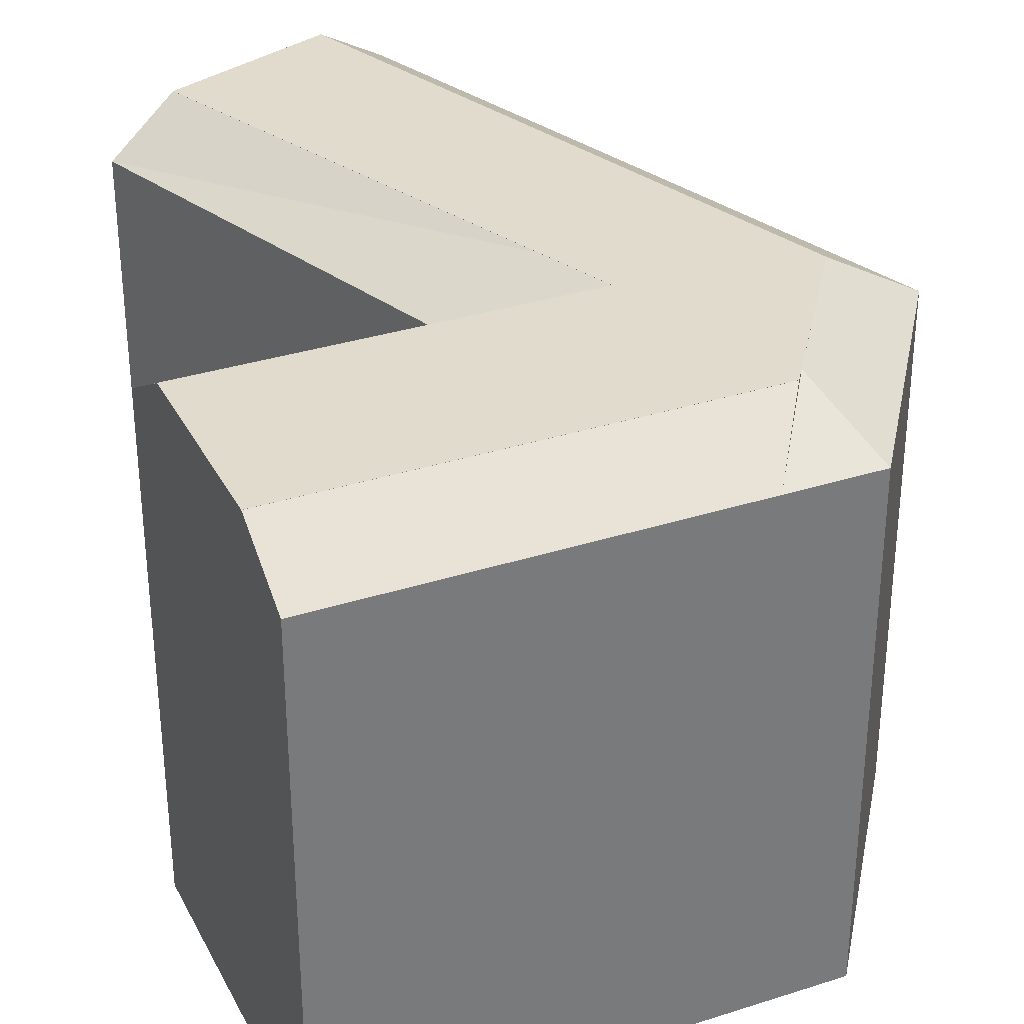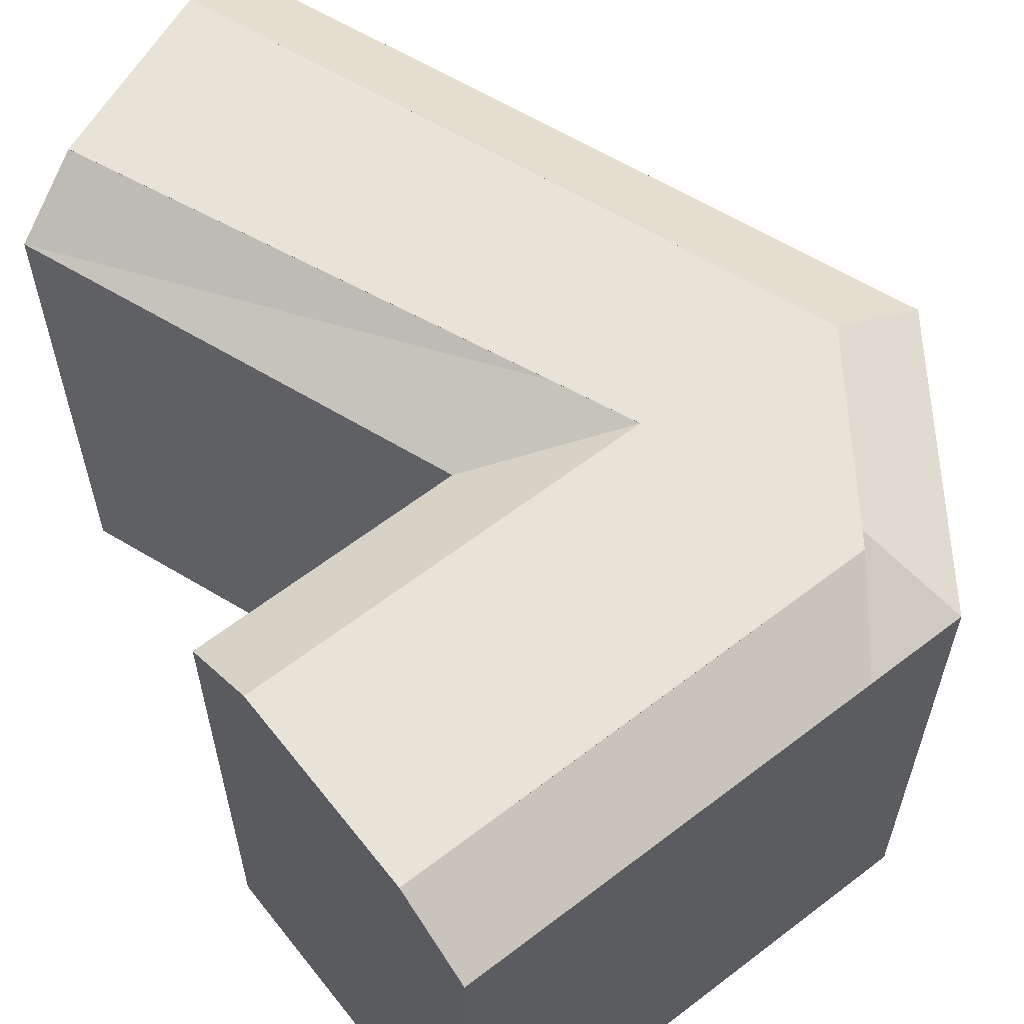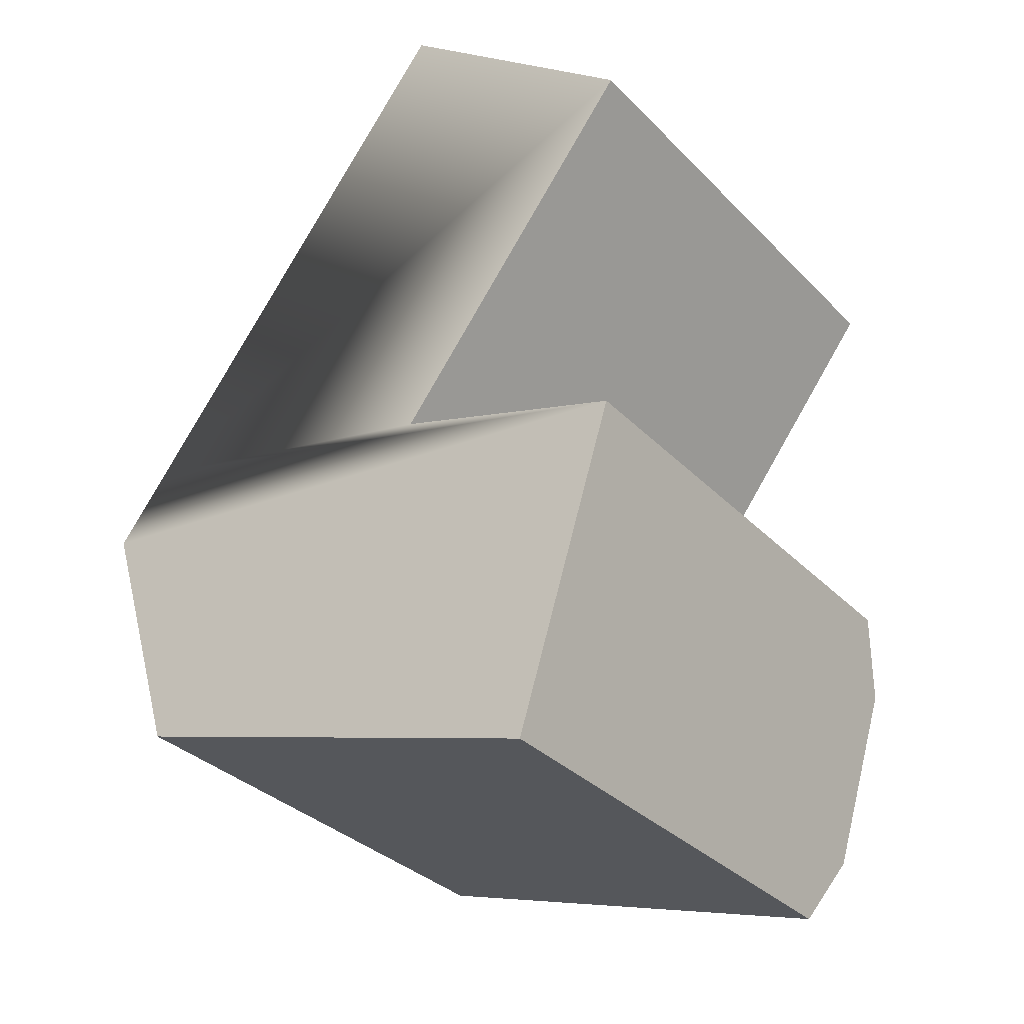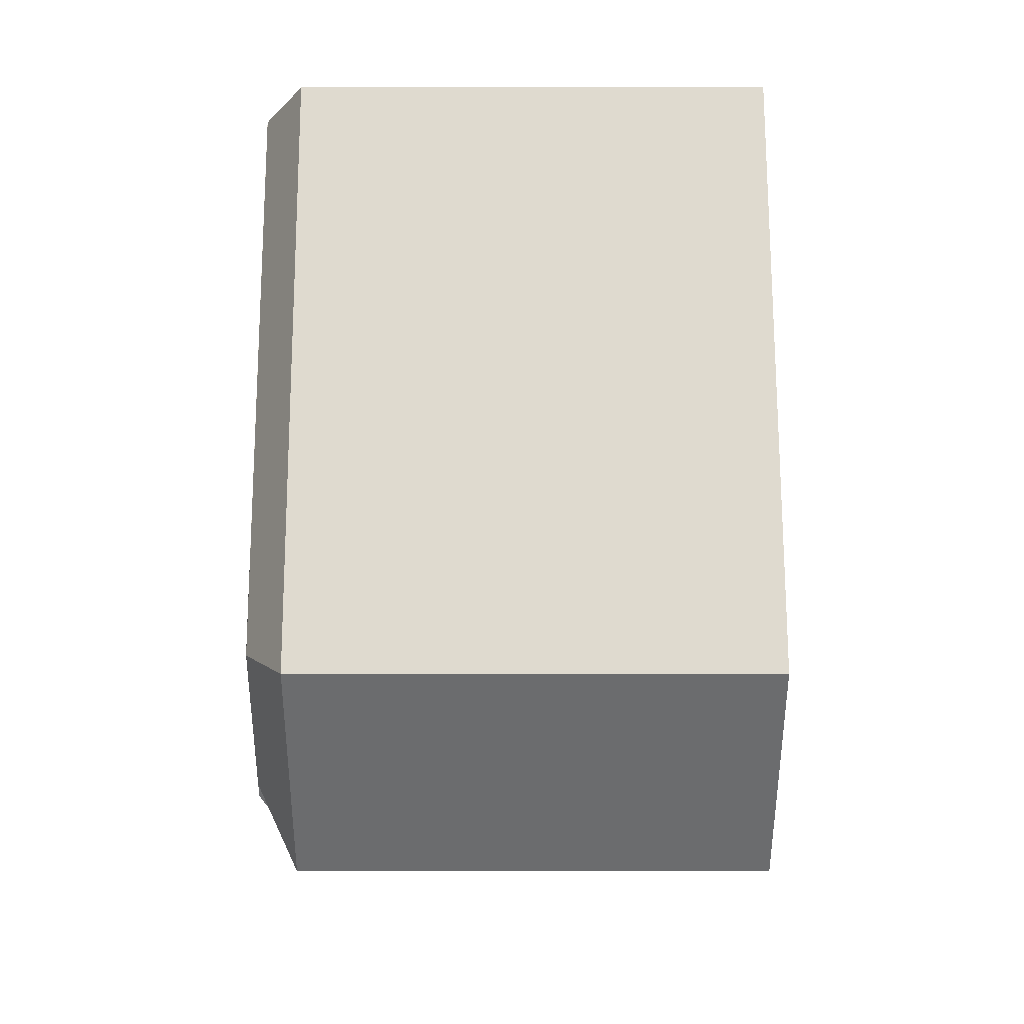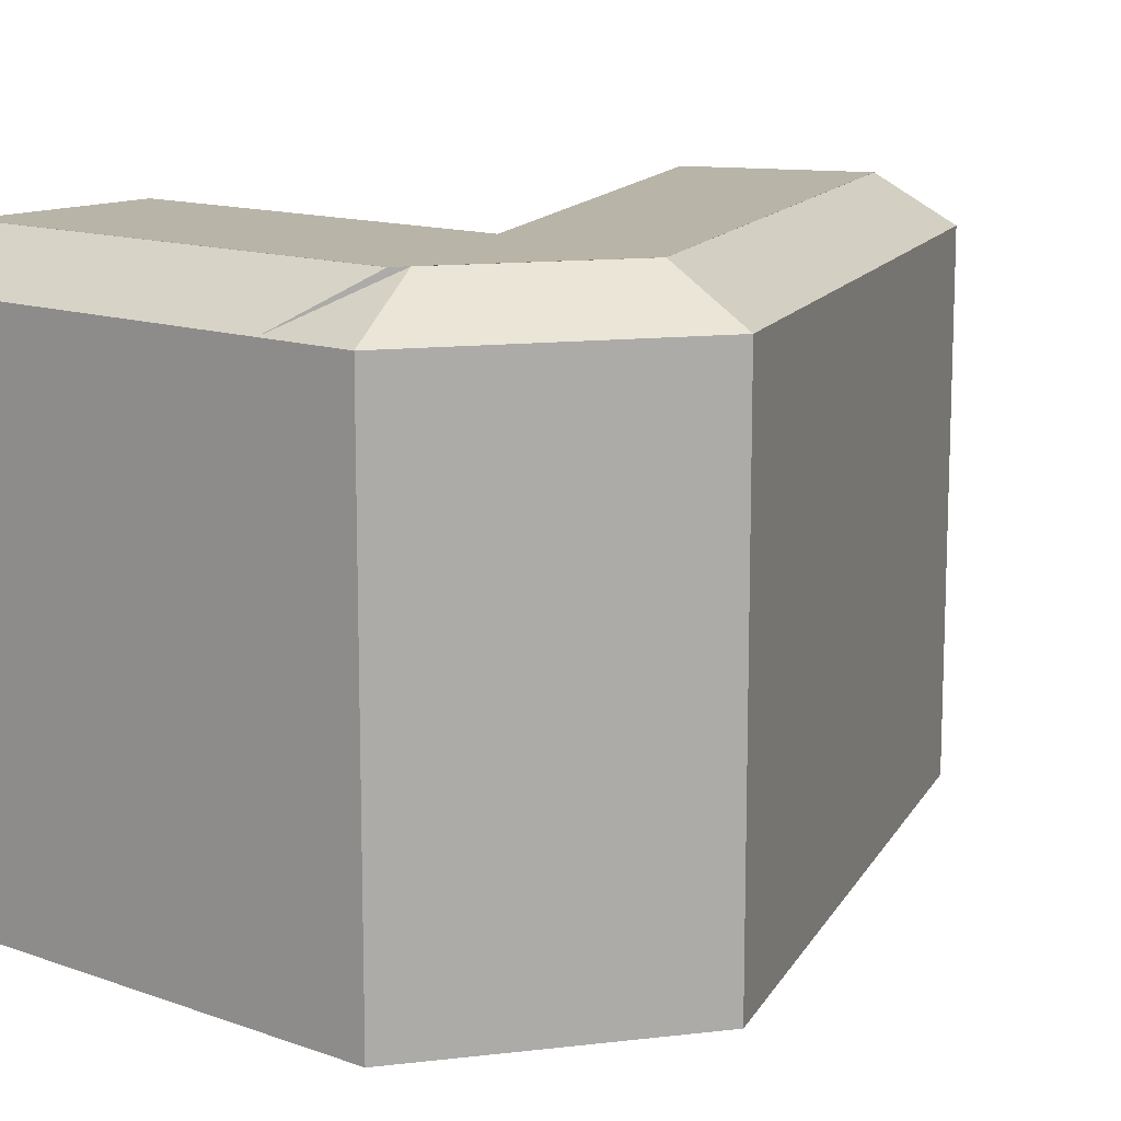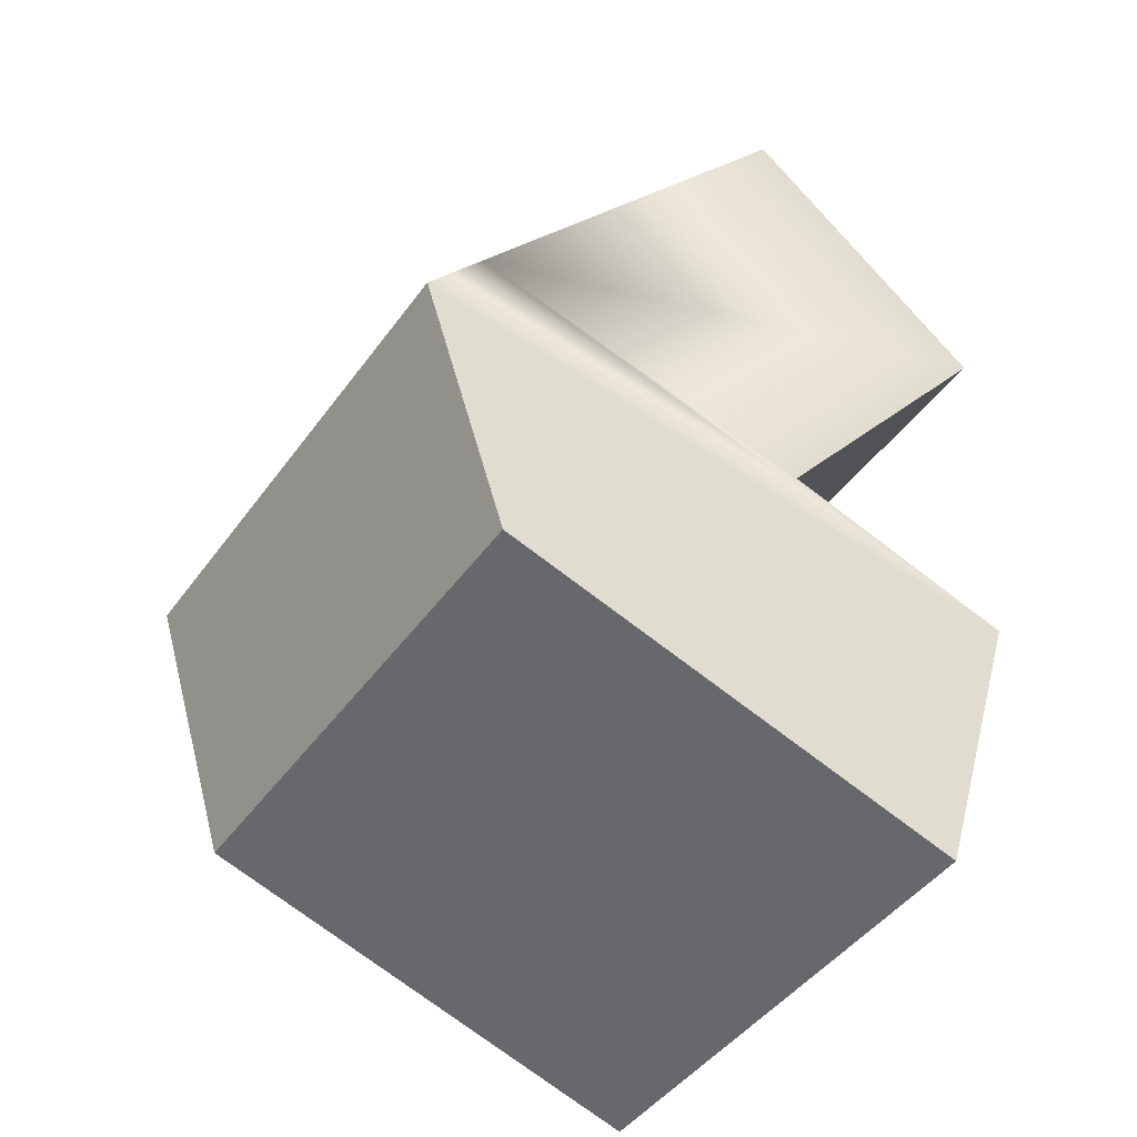
<metadata>
{"format":"obj","ext":"obj","renderer":"f3d","projection":"perspective","resolution":1024,"background":"white","views":[{"elev":33.2,"azim":173.5,"up":"+Y"},{"elev":61.8,"azim":159.3,"up":"+Y"},{"elev":-33.2,"azim":36.5,"up":"+Z"},{"elev":18.7,"azim":-90.1,"up":"+Z"},{"elev":13.0,"azim":-123.0,"up":"+Y"},{"elev":-45.2,"azim":-33.5,"up":"+Z"}]}
</metadata>
<code>
v  24.93 -9.155e-07 -6.185
v  25.81 20.24 -3.38
v  25.81 -9.155e-07 -3.379
v  24.93 22.02 -6.185
v  16.3 20.24 -0.4195
v  16.3 -9.155e-07 -0.4189
v  5.573 22.02 -7.562
v  5.777 21.74 -8.2
v  5.573 22.02 -7.562
v  5.777 22.02 -8.2
v  5.777 22.02 -8.2
v  18.59 22.02 19.06
v  5.967 22.02 2.796
v  18.59 22.02 19.06
v  5.967 22.02 2.796
v  12.55 22.02 0.7458
v  24.19 22.02 14.59
v  24.19 22.02 14.59
v  12.55 22.02 0.7458
v  24.19 -9.155e-07 14.59
v  18.59 -1.167e-15 19.06
v  26.51 20.24 12.74
v  26.51 -9.155e-07 12.74
v  0.000431 20.24 -0.000641
v  1.11 -9.155e-07 -3.463
v  0 -9.155e-07 -5.606e-23
v  3.293 -9.155e-07 -10.28
v  3.397 -9.155e-07 -10.6
v  1.11 20.24 -3.463
v  3.293 20.24 -10.28
v  3.397 20.24 -10.6
v  21.75 -9.155e-07 -16.31
v  6.896 20.24 -11.69
v  21.75 20.24 -16.31
v  6.895 -9.155e-07 -11.69
v  2.229 20.24 2.872
v  16.24 20.24 20.93
v  16.24 -9.155e-07 20.93
v  2.229 -9.155e-07 2.873
v  22.65 22.02 -13.45
v  22.64 8.236e-16 -13.45
v  9.388 22.02 -9.324
v  9.388 22.02 -9.324
v  22.65 22.02 -13.45
v  24.93 22.02 -6.185
v  14.37 22.02 -2.9
v  10.5 22.02 -1.695
v  4.042 22.02 0.3159
v  3.339 22.02 -0.5905
v  3.339 22.02 -0.5905
v  4.042 22.02 0.3159
v  14.37 22.02 -2.9
v  10.5 22.02 -1.695
g defaultobject
f 1 2 3
f 2 1 4
f 3 5 6
f 5 3 2
f 7 8 9
f 8 7 10
f 8 10 11
f 12 13 14
f 13 12 15
f 16 17 18
f 17 16 19
f 20 14 21
f 14 20 18
f 14 18 12
f 12 18 17
f 6 22 23
f 22 6 5
f 23 18 20
f 18 23 22
f 24 25 26
f 25 24 27
f 27 24 28
f 28 24 29
f 28 29 30
f 28 30 31
f 32 33 34
f 33 32 31
f 31 32 35
f 31 35 28
f 26 36 24
f 36 26 37
f 37 26 38
f 38 26 39
f 11 33 8
f 32 40 41
f 40 32 34
f 21 37 38
f 37 21 14
f 42 40 43
f 40 42 44
f 41 4 1
f 4 41 40
f 4 40 45
f 45 40 44
f 44 46 45
f 46 44 42
f 46 42 47
f 47 42 15
f 15 42 48
f 48 42 49
f 49 42 10
f 49 10 7
f 19 12 17
f 12 19 15
f 15 19 47
f 30 9 31
f 9 30 29
f 9 29 24
f 9 24 50
f 36 50 24
f 50 36 51
f 51 36 13
f 13 36 37
f 13 37 14
f 4 5 2
f 5 4 52
f 5 52 53
f 33 40 34
f 40 33 43
f 43 33 11
f 31 8 33
f 8 31 9
f 5 53 16
f 22 16 18
f 16 22 5
f 41 35 32
f 35 41 28
f 28 41 27
f 27 41 1
f 27 1 25
f 25 1 26
f 26 1 3
f 26 3 39
f 39 3 6
f 39 6 23
f 39 23 20
f 39 20 21
f 39 21 38

</code>
